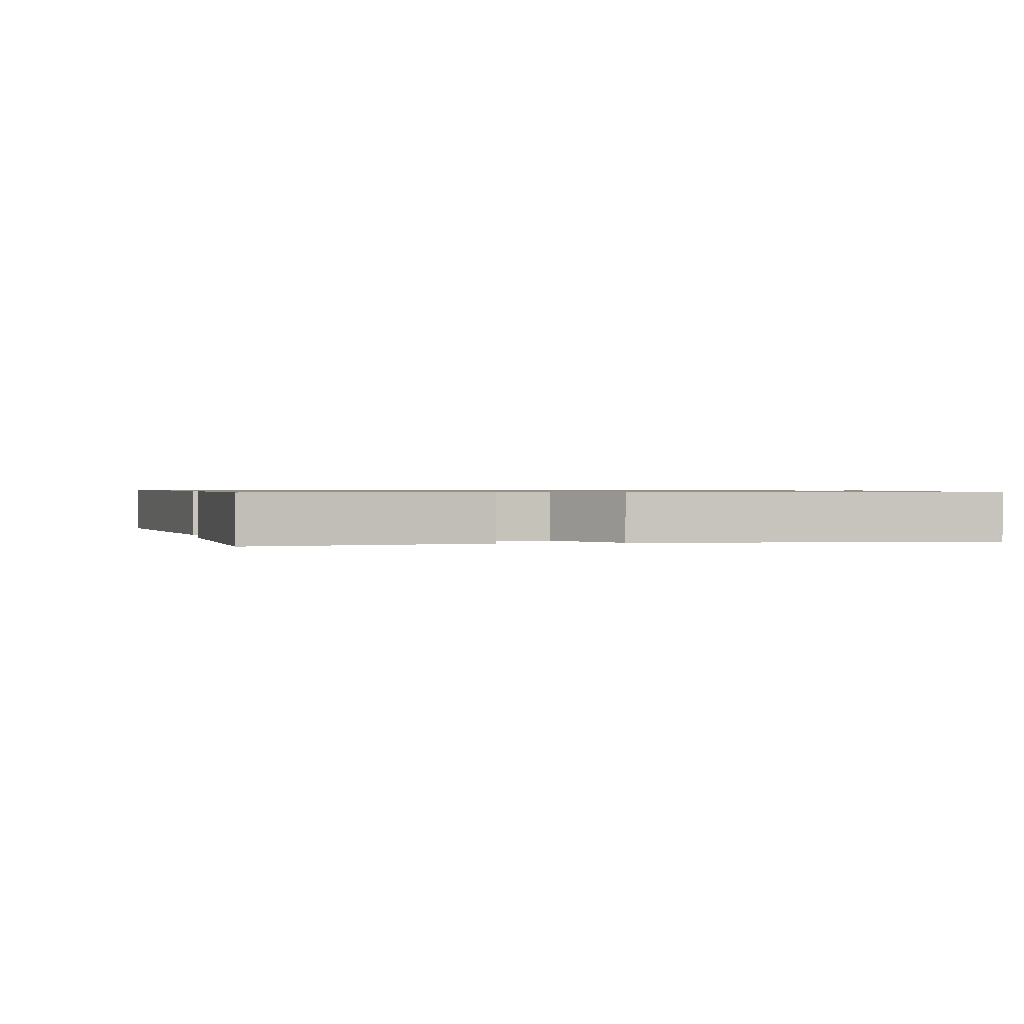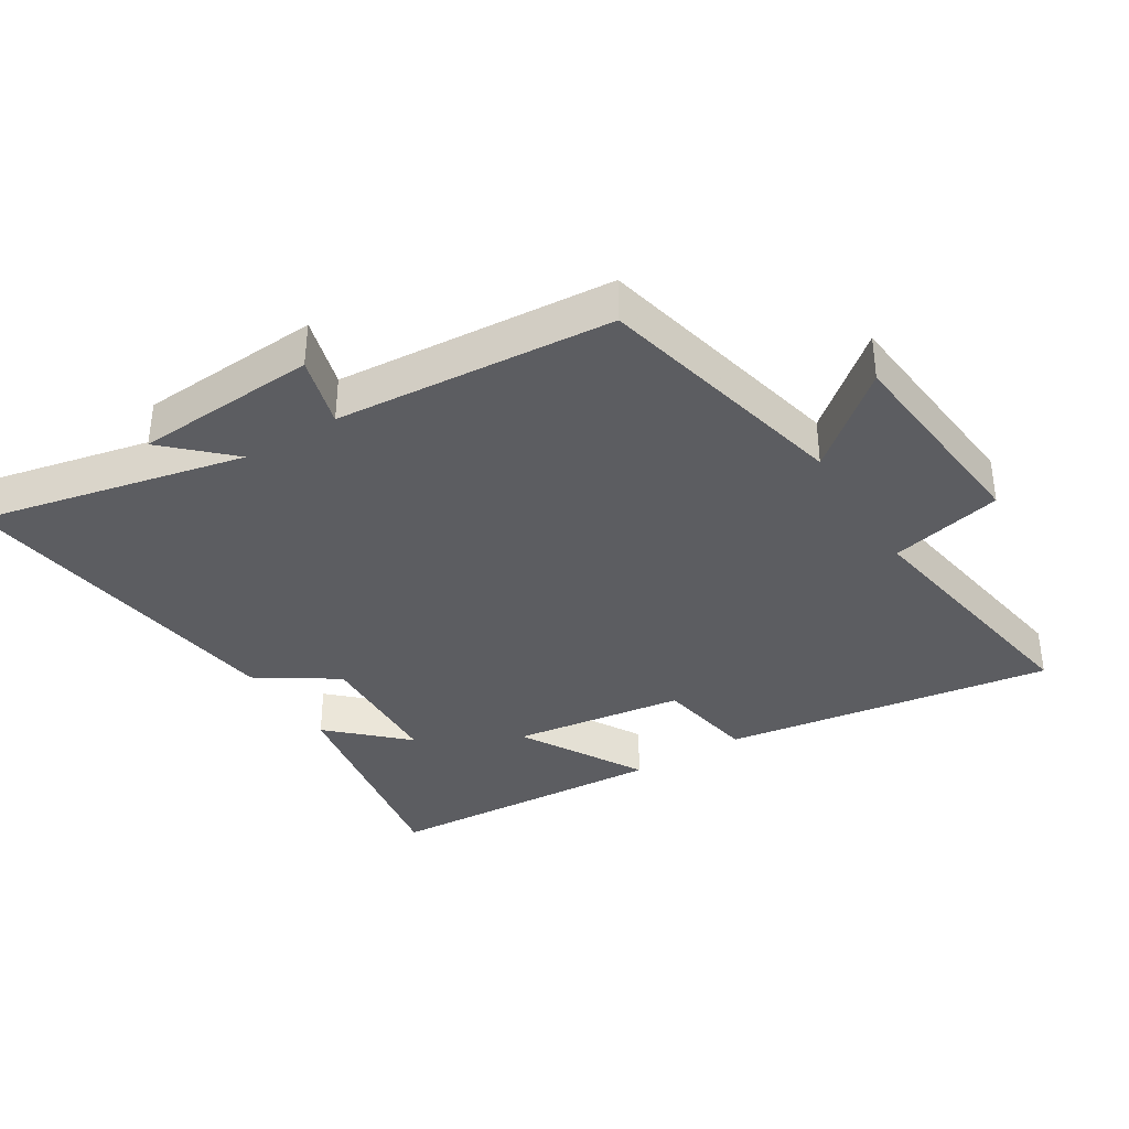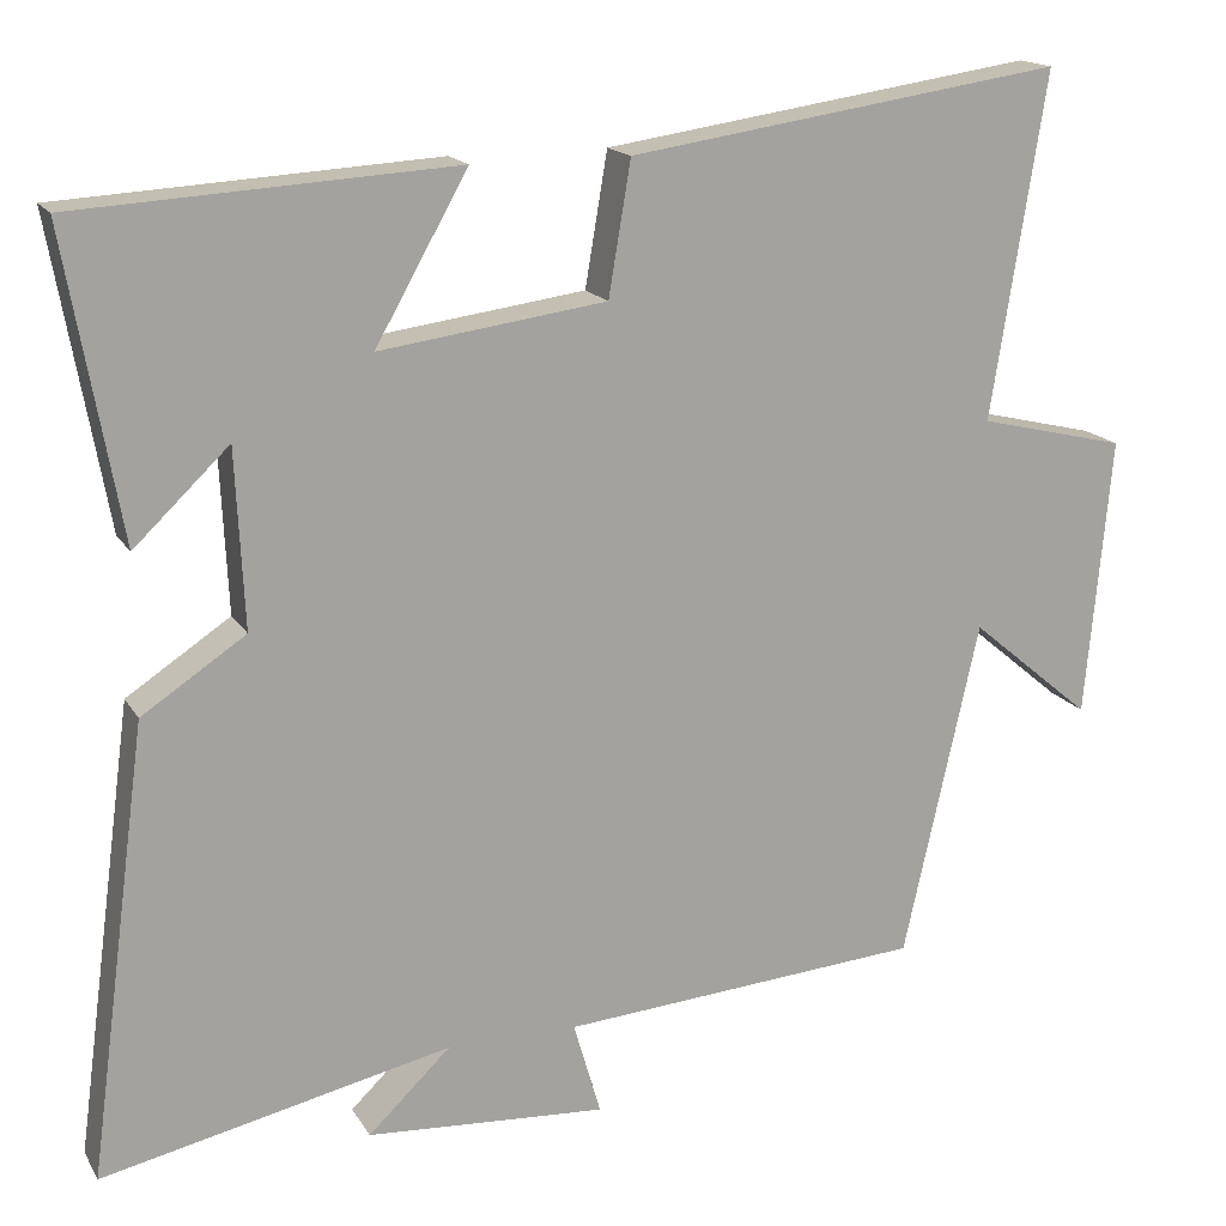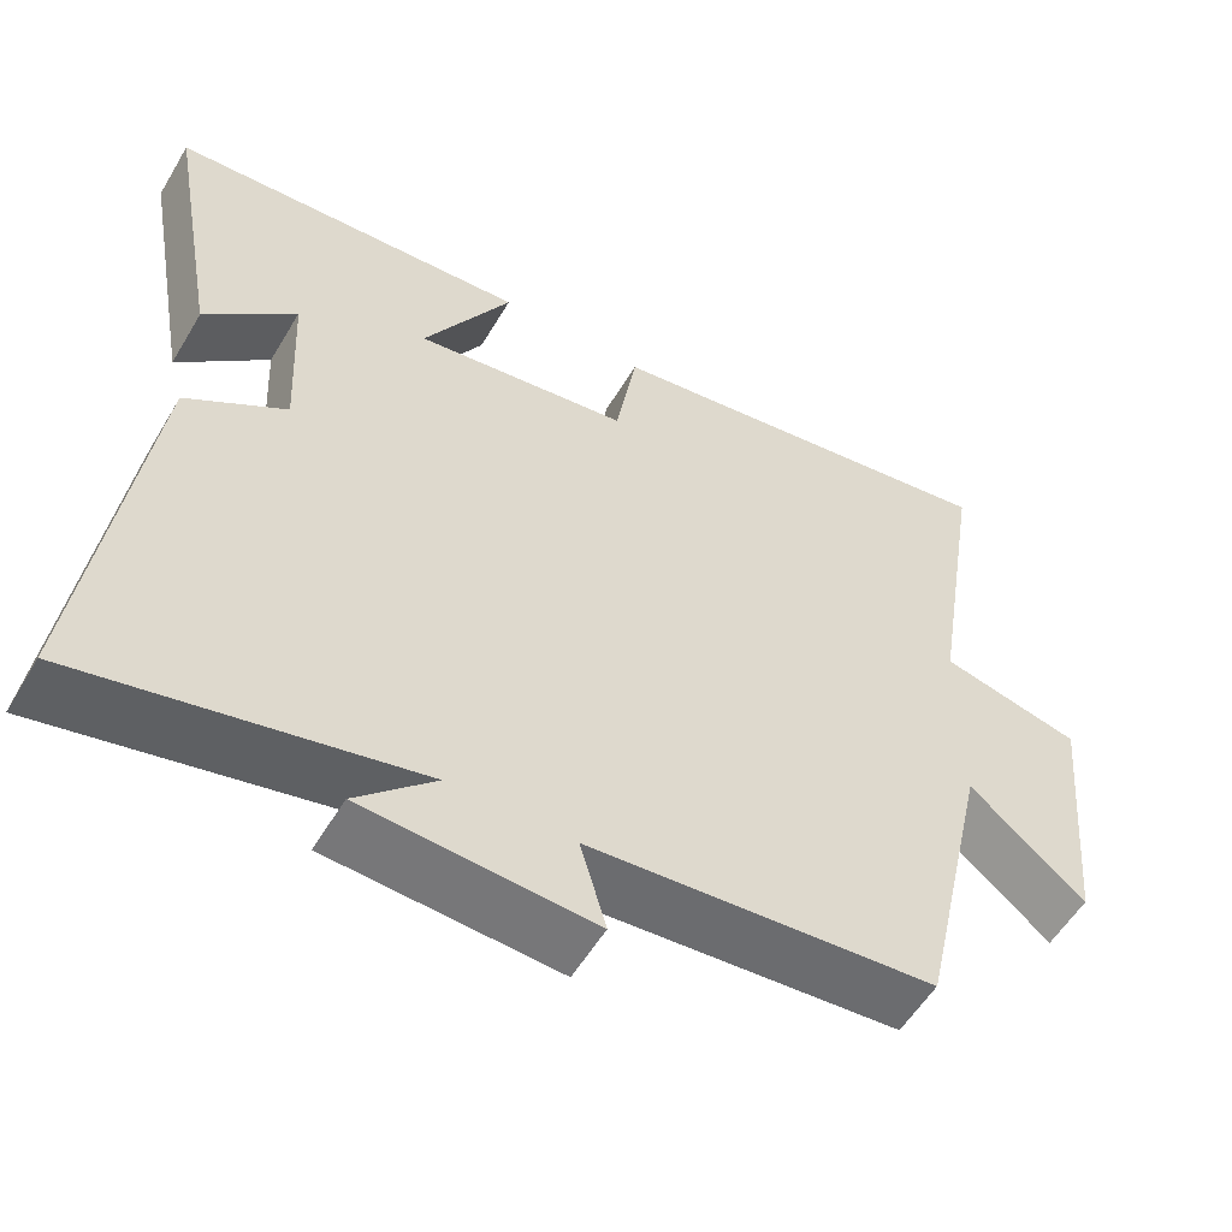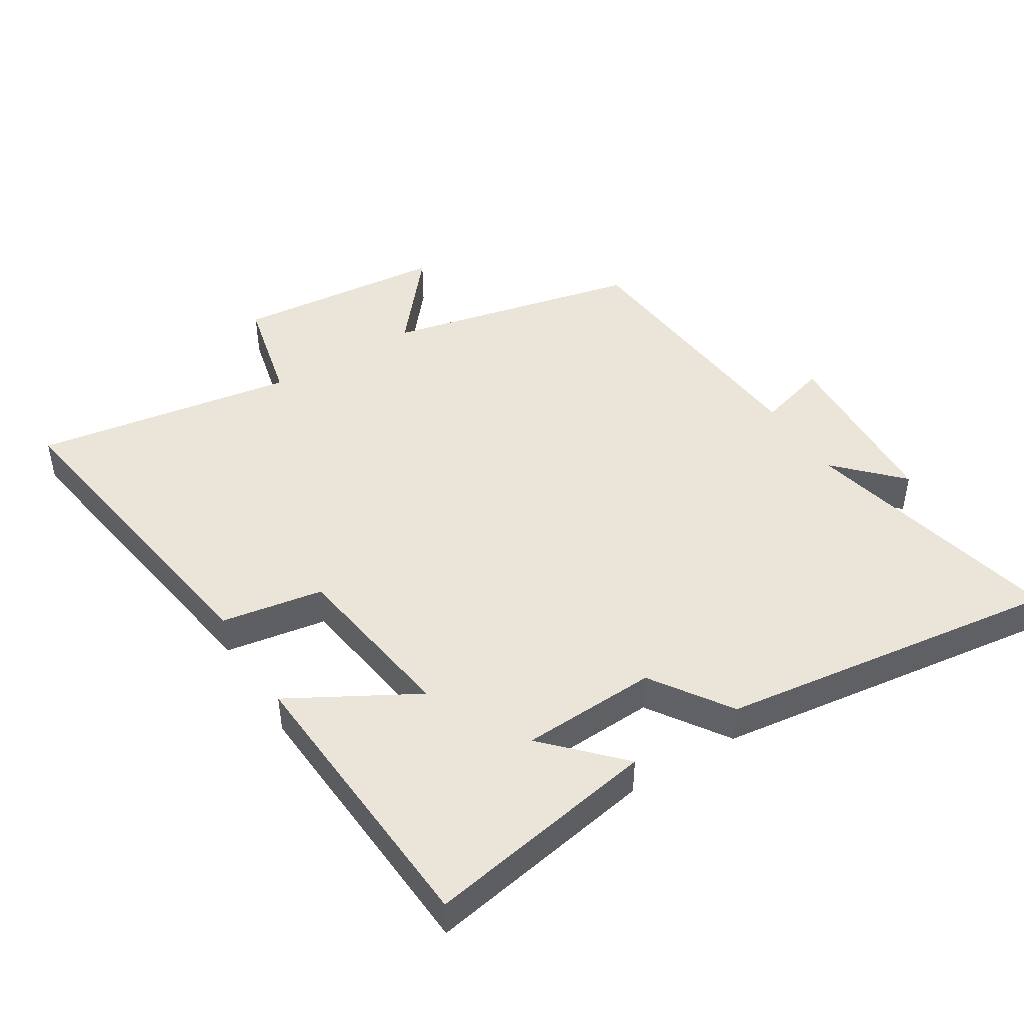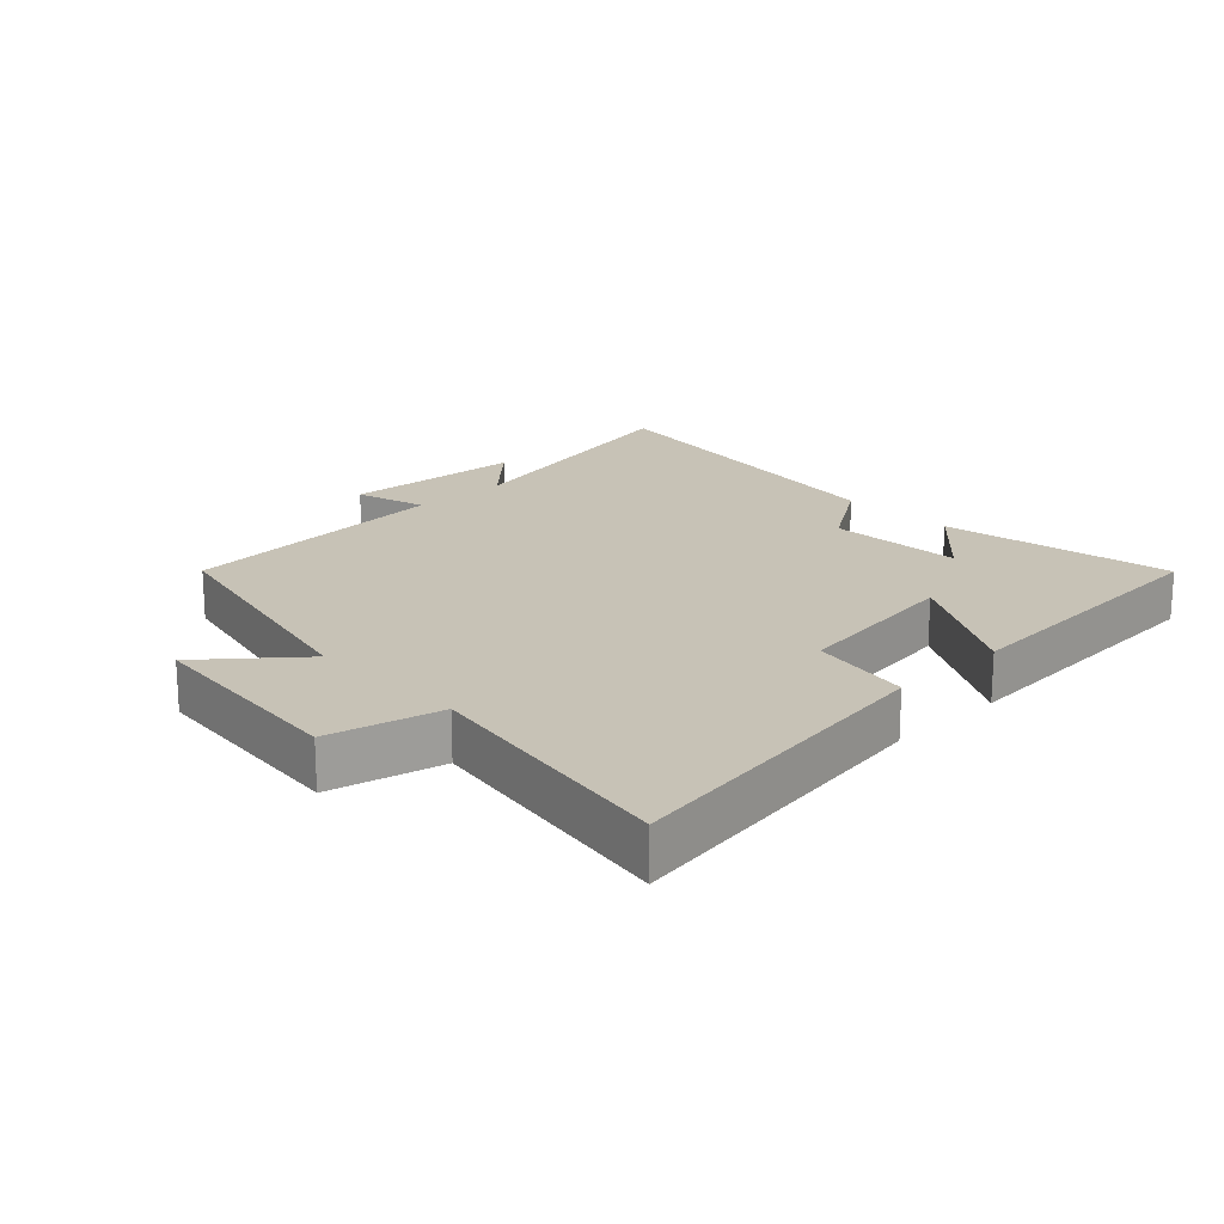
<metadata>
{"format":"obj","ext":"obj","renderer":"f3d","projection":"perspective","resolution":1024,"background":"white","views":[{"elev":0.8,"azim":78.4,"up":"+Y"},{"elev":-36.3,"azim":-148.1,"up":"+Y"},{"elev":16.5,"azim":158.6,"up":"+Z"},{"elev":-55.7,"azim":149.6,"up":"+Z"},{"elev":45.4,"azim":58.0,"up":"+Y"},{"elev":19.3,"azim":-43.8,"up":"+Y"}]}
</metadata>
<code>
v 0.564 0.07 0.474
v 0.5 0.07 0.118
v 0.389 0.07 0.224
v 0.379 0.07 0.016
v 0.5 0.07 -0.064
v 0.57 0.07 -0.589
v 0.163 0.07 -0.5
v 0.259 0.07 -0.592
v -0.021 0.07 -0.61
v 0.011 0.07 -0.5
v -0.412 0.07 -0.467
v -0.5 0.07 -0.074
v -0.642 0.07 -0.193
v -0.672 0.07 0.133
v -0.5 0.07 0.174
v -0.564 0.07 0.575
v -0.058 0.07 0.5
v -0.032 0.07 0.345
v 0.232 0.07 0.309
v 0.124 0.07 0.5
v 0.564 0 0.474
v 0.5 0 0.118
v 0.389 0 0.224
v 0.379 0 0.016
v 0.5 0 -0.064
v 0.57 0 -0.589
v 0.163 0 -0.5
v 0.259 0 -0.592
v -0.021 0 -0.61
v 0.011 0 -0.5
v -0.412 0 -0.467
v -0.5 0 -0.074
v -0.642 0 -0.193
v -0.672 0 0.133
v -0.5 0 0.174
v -0.564 0 0.575
v -0.058 0 0.5
v -0.032 0 0.345
v 0.232 0 0.309
v 0.124 0 0.5
f 19 20 1
f 15 16 17 18
f 15 18 19
f 12 13 14 15
f 10 11 12 15
f 10 15 19
f 7 8 9 10
f 7 10 19
f 4 5 6 7
f 3 4 7 19
f 1 2 3
f 1 3 19
f 21 40 39
f 38 37 36 35
f 39 38 35
f 35 34 33 32
f 35 32 31 30
f 39 35 30
f 30 29 28 27
f 39 30 27
f 27 26 25 24
f 39 27 24 23
f 23 22 21
f 39 23 21
f 1 21 22 2
f 2 22 23 3
f 3 23 24 4
f 4 24 25 5
f 5 25 26 6
f 6 26 27 7
f 7 27 28 8
f 8 28 29 9
f 9 29 30 10
f 10 30 31 11
f 11 31 32 12
f 12 32 33 13
f 13 33 34 14
f 14 34 35 15
f 15 35 36 16
f 16 36 37 17
f 17 37 38 18
f 18 38 39 19
f 19 39 40 20
f 20 40 21 1

</code>
